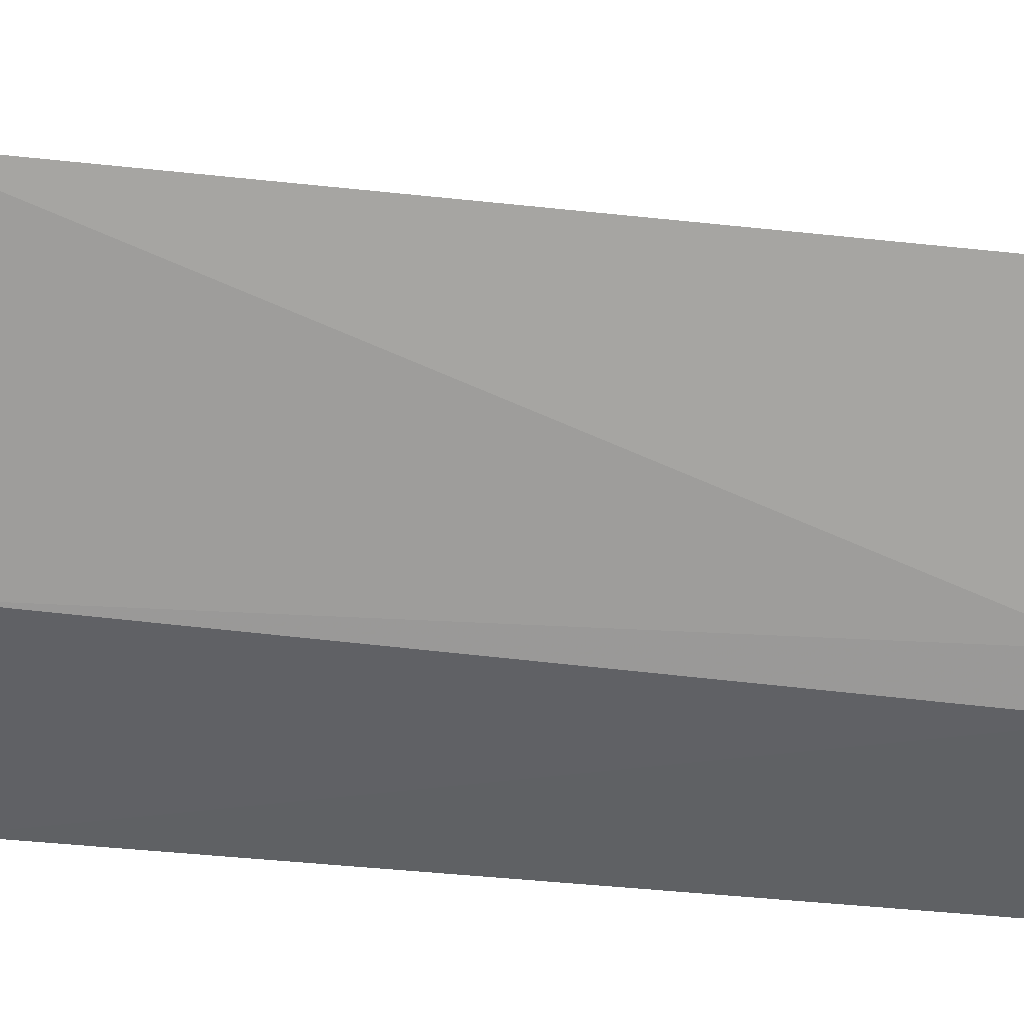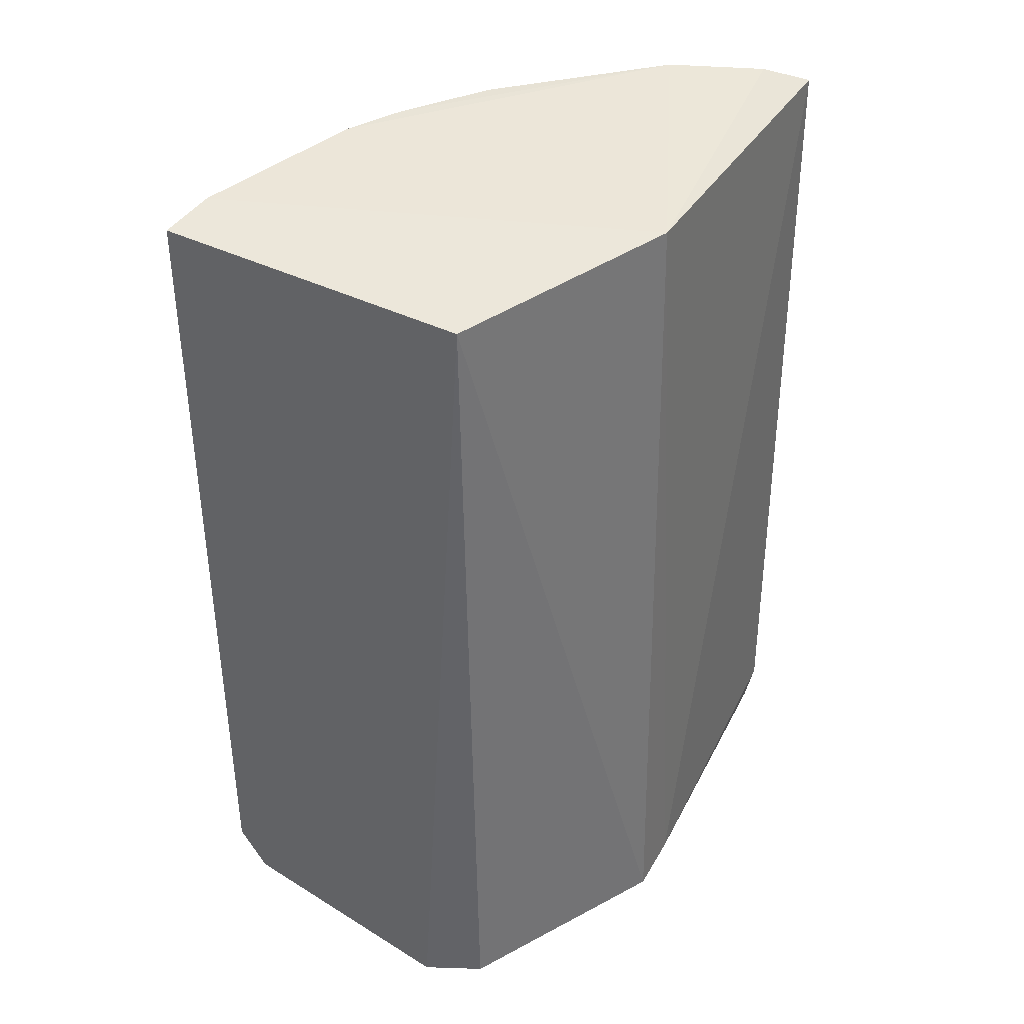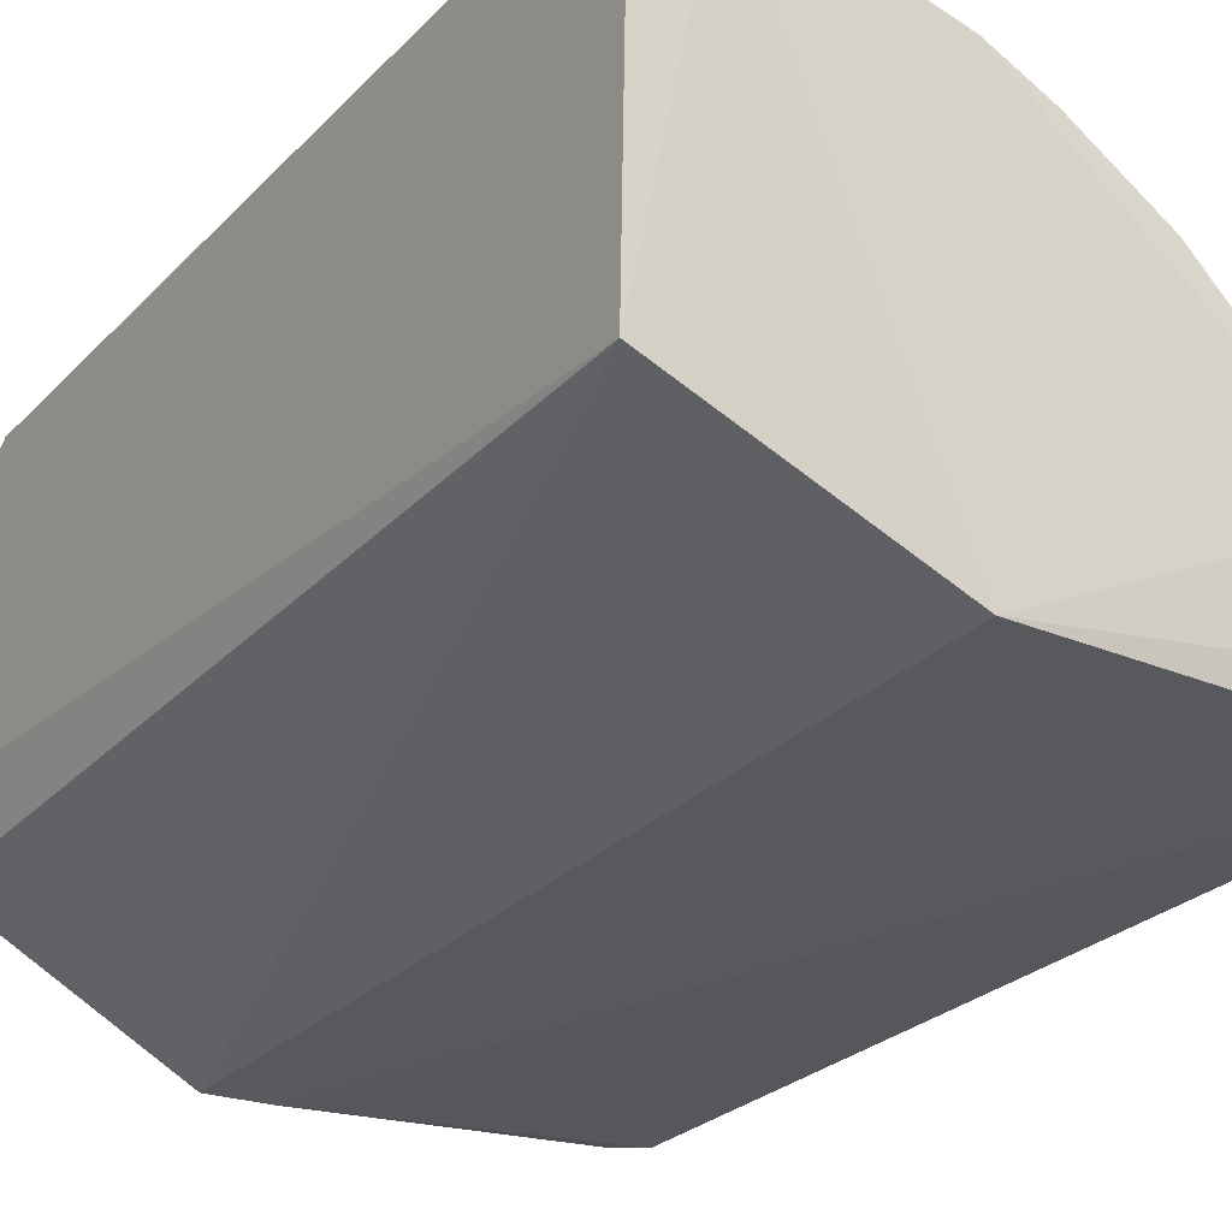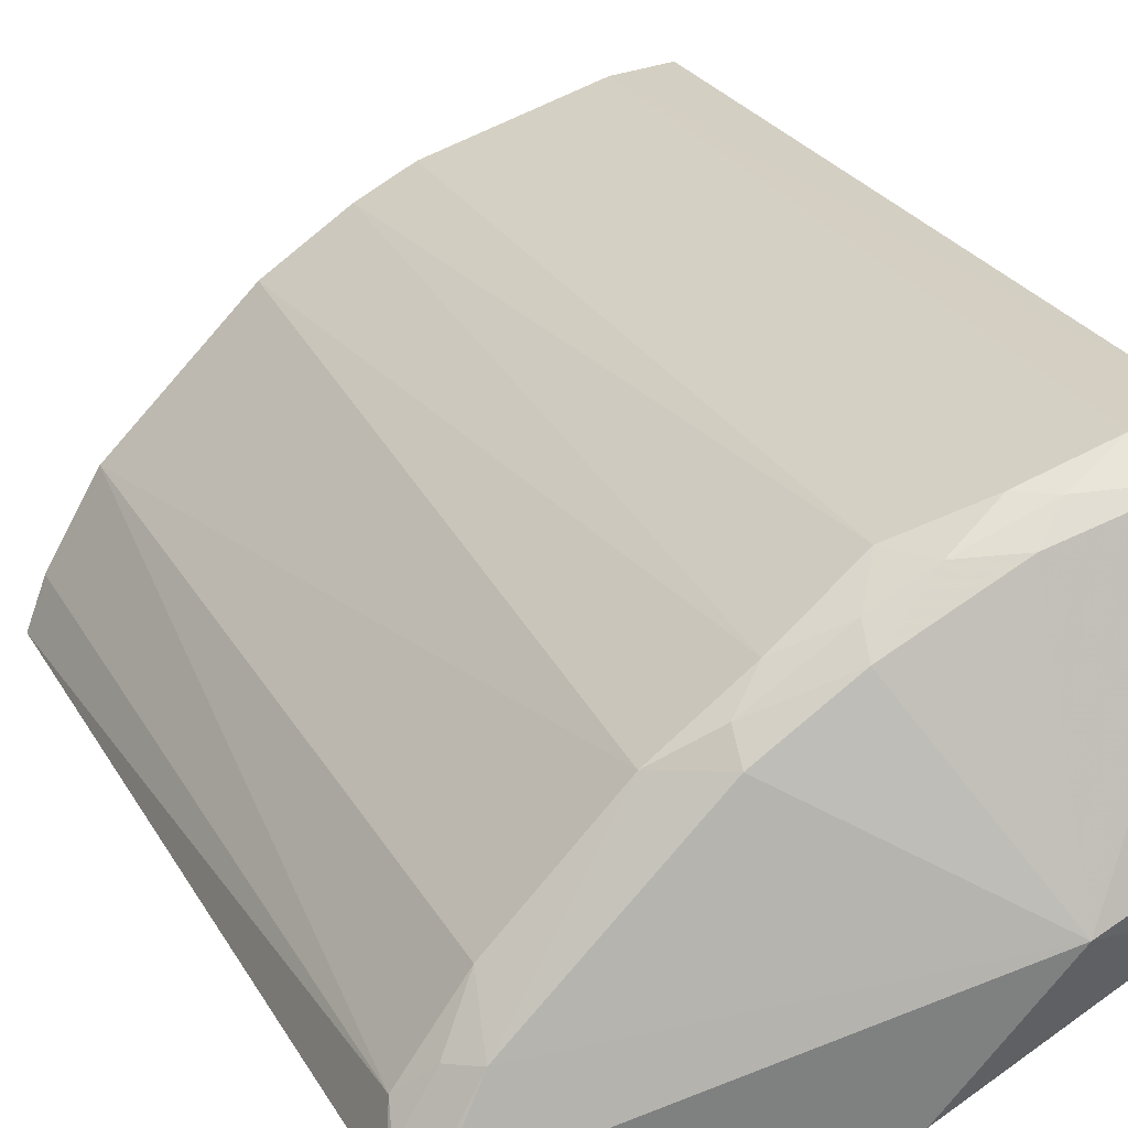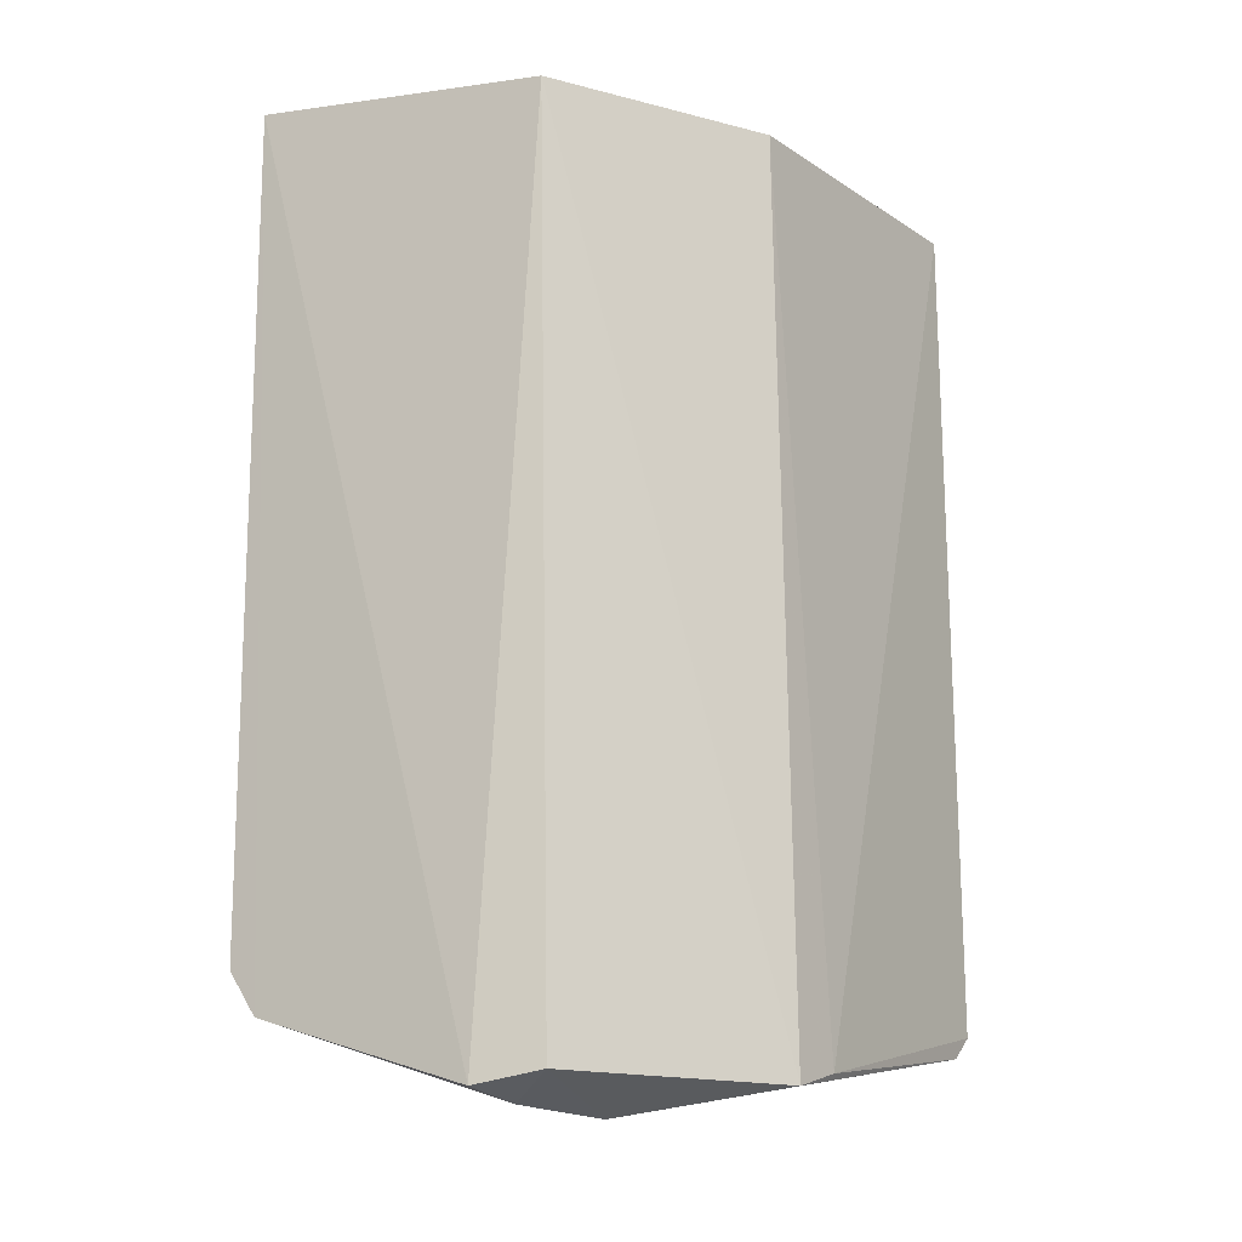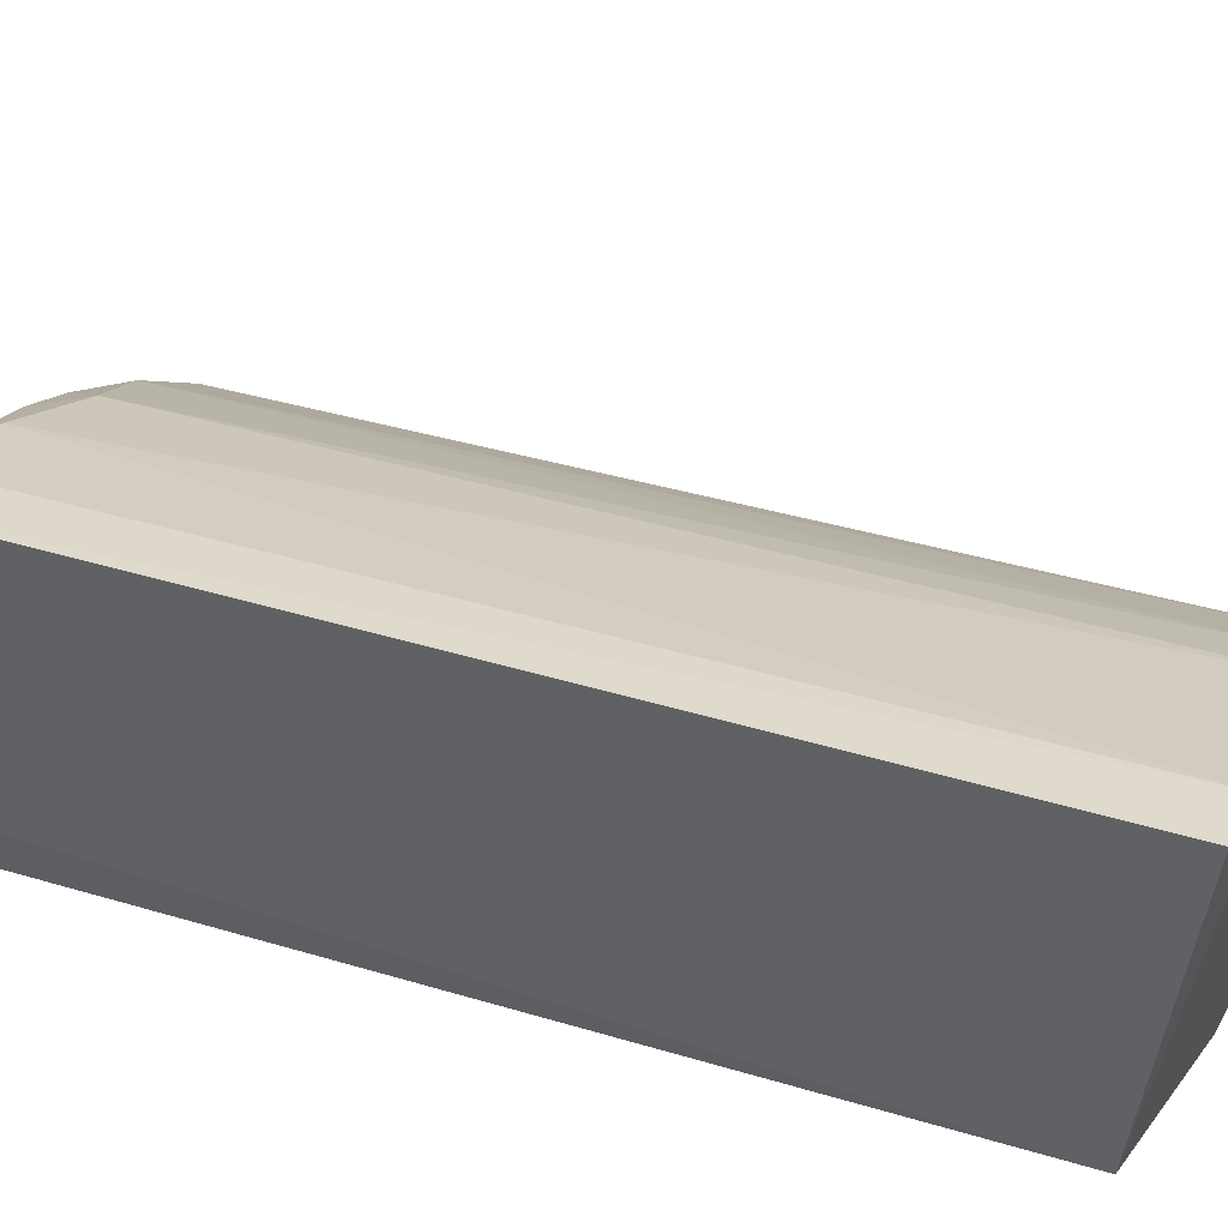
<metadata>
{"format":"obj","ext":"obj","renderer":"f3d","projection":"perspective","resolution":1024,"background":"white","views":[{"elev":-73.6,"azim":-94.3,"up":"+Z"},{"elev":37.7,"azim":117.4,"up":"+Y"},{"elev":-26.1,"azim":146.9,"up":"+Z"},{"elev":24.9,"azim":-22.6,"up":"+Z"},{"elev":-16.9,"azim":121.6,"up":"+Y"},{"elev":40.9,"azim":111.1,"up":"+Z"}]}
</metadata>
<code>
v -0.003032 0.00765 0.0166
v -0.002993 -0.009487 0.01587
v -0.003413 0.00689 0.01055
v -0.01477 0.007614 0.008105
v -0.009154 -0.008579 0.01403
v -0.01324 0.008045 0.01072
v -0.003023 -0.01087 0.01148
v -0.005809 -0.008579 0.01572
v -0.004143 0.00784 0.01642
v -0.008031 0.007212 0.008427
v -0.01417 -0.008579 0.008905
v -0.005767 -0.01121 0.01064
v -0.008071 -0.009398 0.01409
v -0.002993 -0.008644 0.01645
v -0.008662 0.008066 0.0147
v -0.01433 0.007861 0.008996
v -0.00763 -0.01064 0.007983
v -0.01081 -0.008579 0.0128
v -0.004119 -0.01107 0.01132
v -0.007993 -0.008951 0.01454
v -0.005787 -0.009373 0.01521
v -0.01394 -0.009562 0.007966
v -0.004079 -0.008579 0.01625
v -0.007533 0.008045 0.01529
v -0.003393 -0.01064 0.01024
v -0.008727 -0.01034 0.007906
v -0.01301 -0.008579 0.01054
v -0.01036 0.00807 0.01356
v -0.009738 -0.008953 0.01343
v -0.007446 -0.008182 0.01509
v -0.006866 -0.008951 0.01511
v -0.009768 -0.009403 0.01297
v -0.01442 -0.009121 0.007925
v -0.005224 -0.008976 0.01573
v -0.01316 -0.009372 0.009542
v -0.003532 -0.009432 0.01582
v -0.01379 -0.009453 0.008443
v -0.01362 -0.008951 0.009452
v -0.01428 -0.008986 0.008382
f 7 1 2
f 7 3 1
f 9 1 3
f 10 9 3
f 14 2 1
f 14 1 9
f 16 10 4
f 16 6 10
f 16 11 6
f 16 4 11
f 17 10 3
f 19 7 2
f 19 2 12
f 21 13 12
f 22 17 12
f 23 14 9
f 23 9 8
f 24 6 15
f 24 10 6
f 24 9 10
f 24 8 9
f 25 17 3
f 25 3 7
f 25 7 19
f 25 19 12
f 25 12 17
f 26 4 10
f 26 10 17
f 26 17 22
f 27 18 6
f 27 6 11
f 28 15 6
f 28 6 18
f 28 18 5
f 28 5 15
f 29 5 18
f 29 20 5
f 29 13 20
f 30 5 20
f 30 8 24
f 30 24 15
f 30 15 5
f 31 20 13
f 31 13 21
f 31 30 20
f 31 8 30
f 32 12 13
f 32 13 29
f 32 29 18
f 33 11 4
f 33 26 22
f 33 4 26
f 34 23 8
f 34 31 21
f 34 8 31
f 35 22 12
f 35 12 32
f 35 32 18
f 35 18 27
f 36 34 21
f 36 2 14
f 36 14 23
f 36 23 34
f 36 21 12
f 36 12 2
f 37 33 22
f 37 22 35
f 38 35 27
f 38 27 11
f 39 38 11
f 39 11 33
f 39 33 37
f 39 37 35
f 39 35 38

</code>
